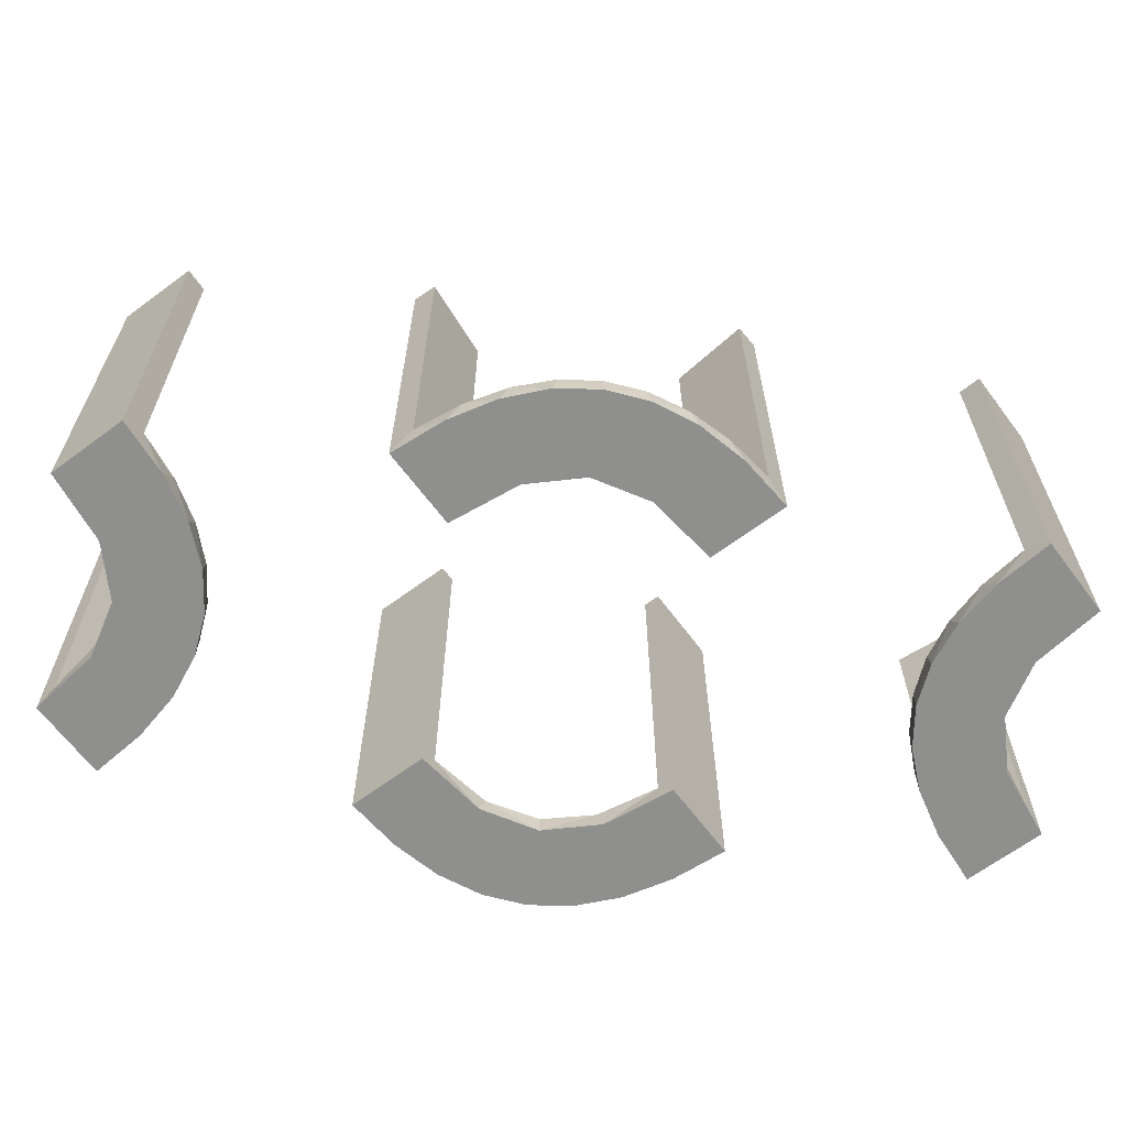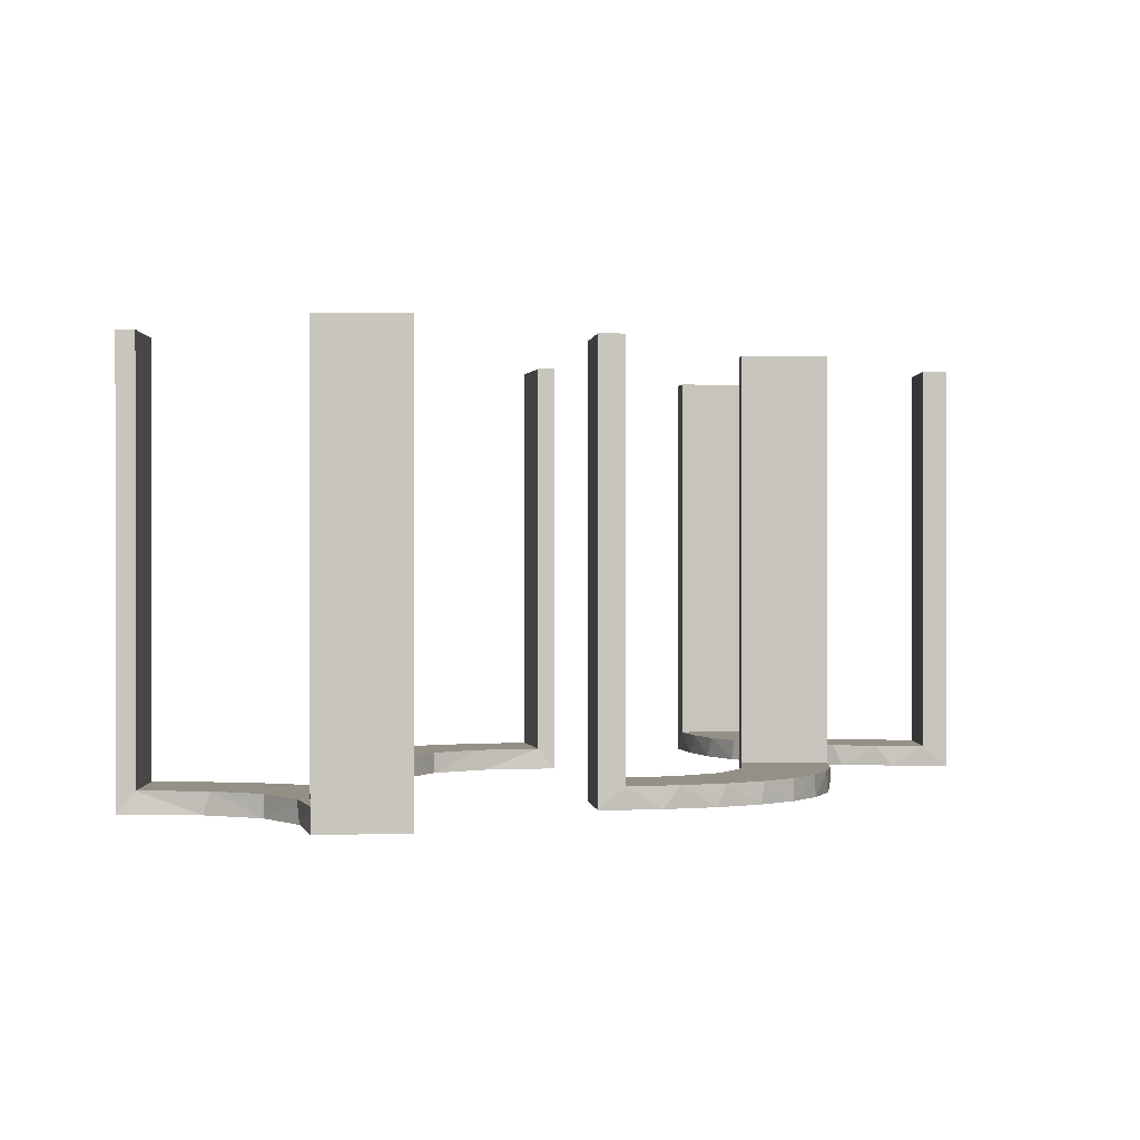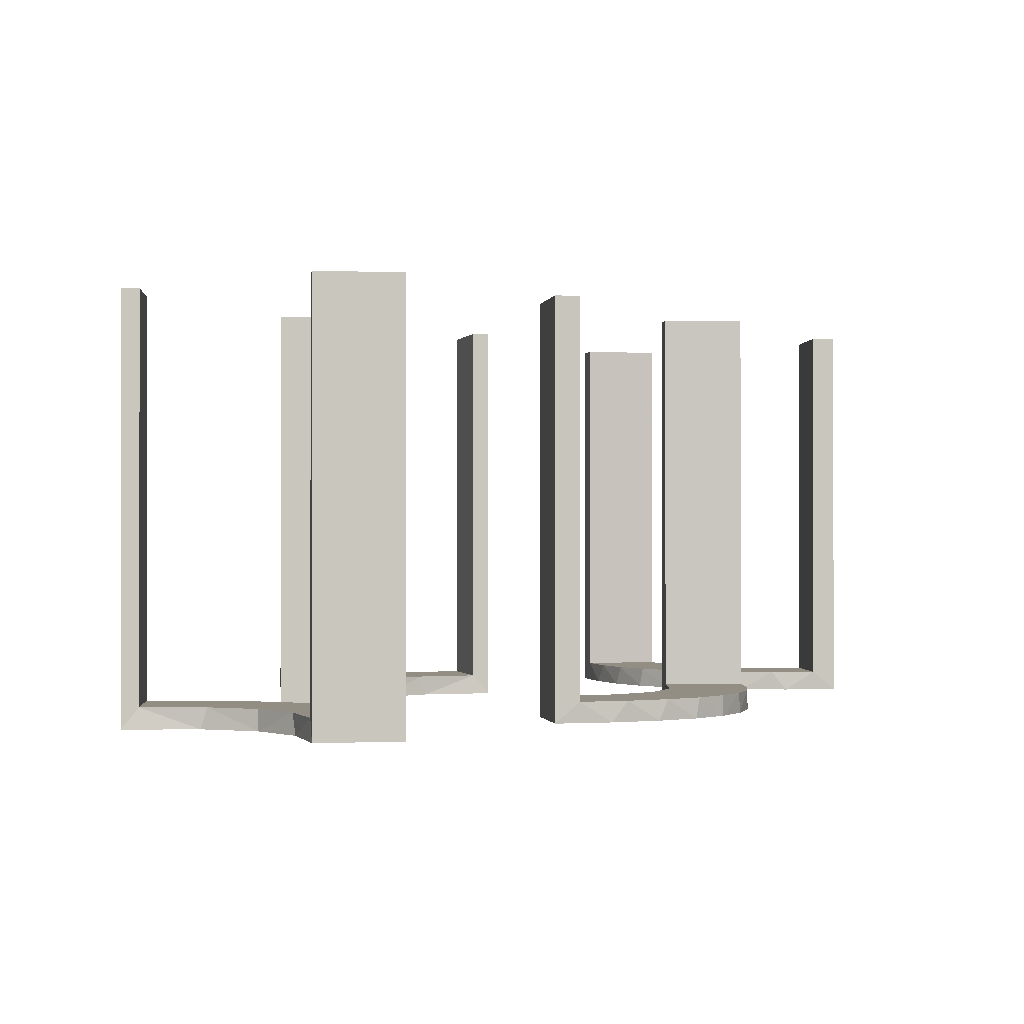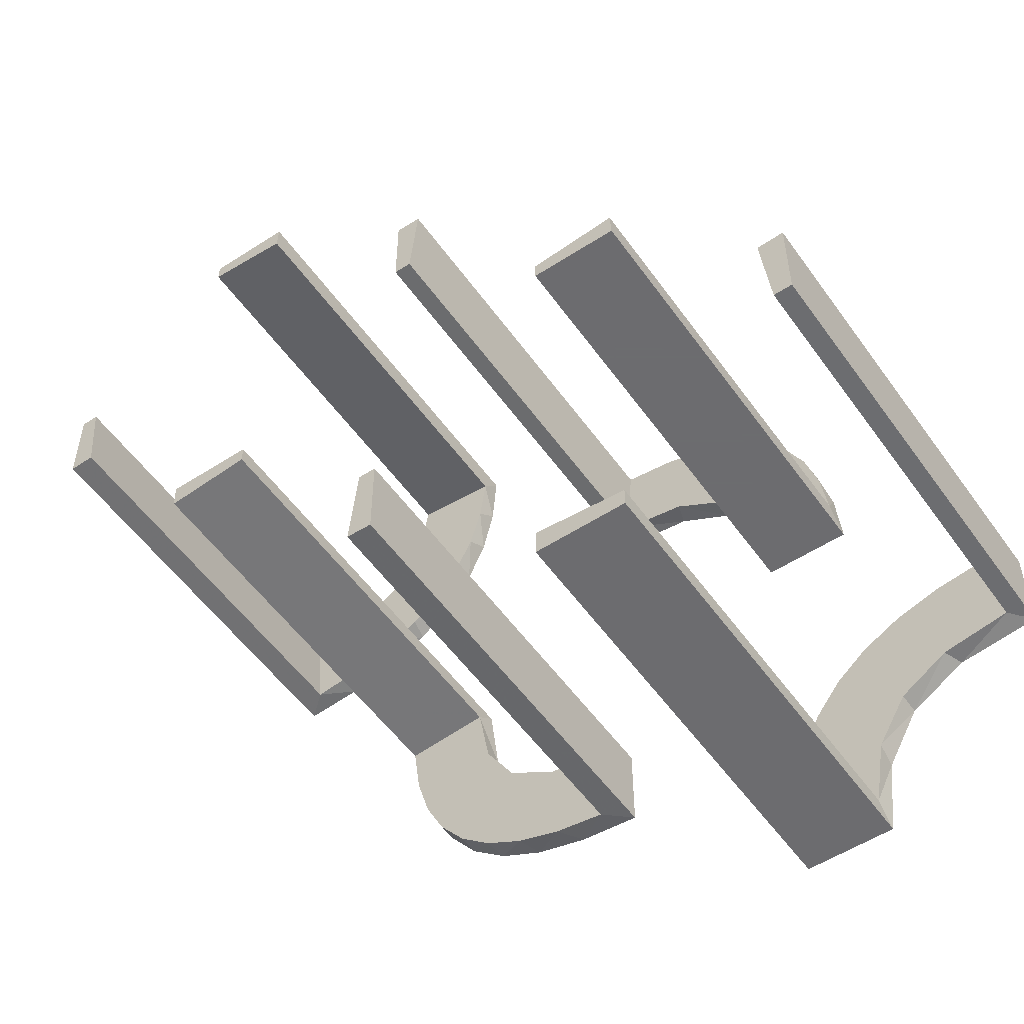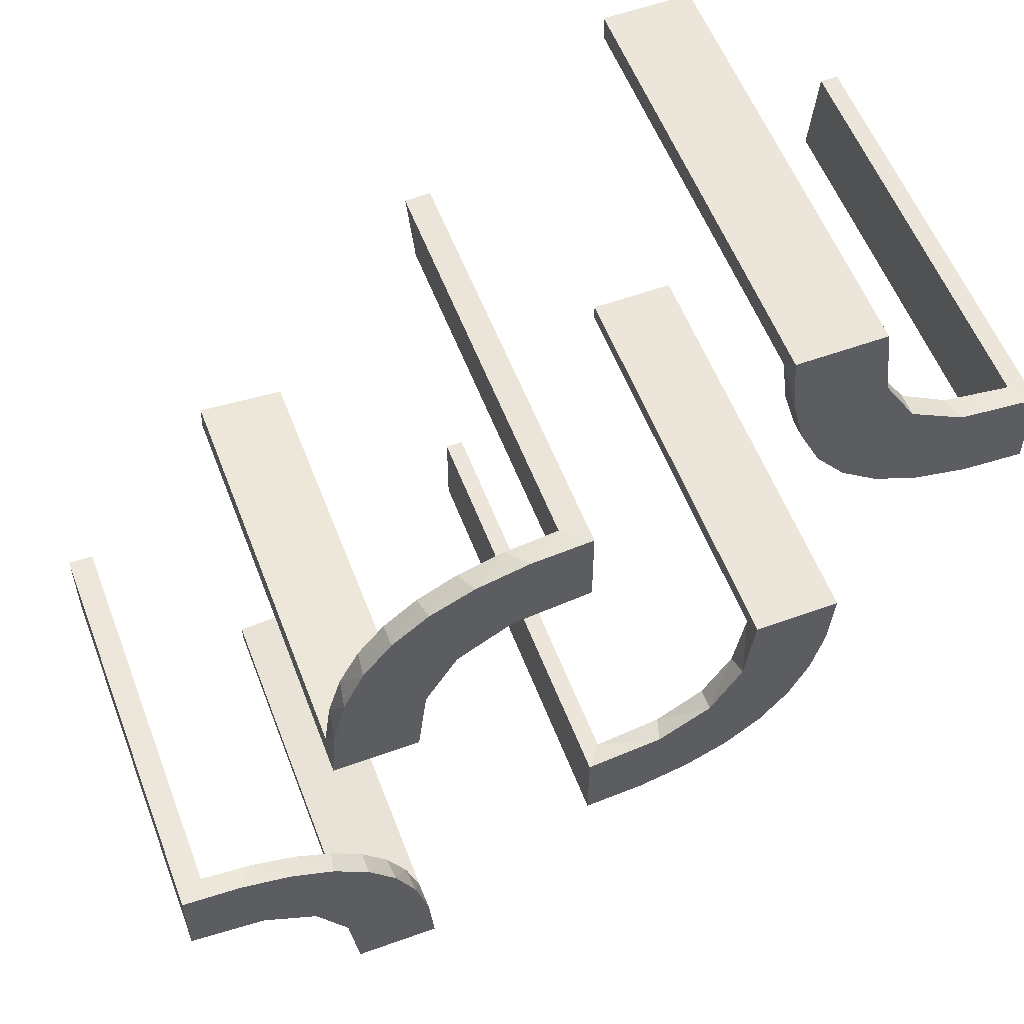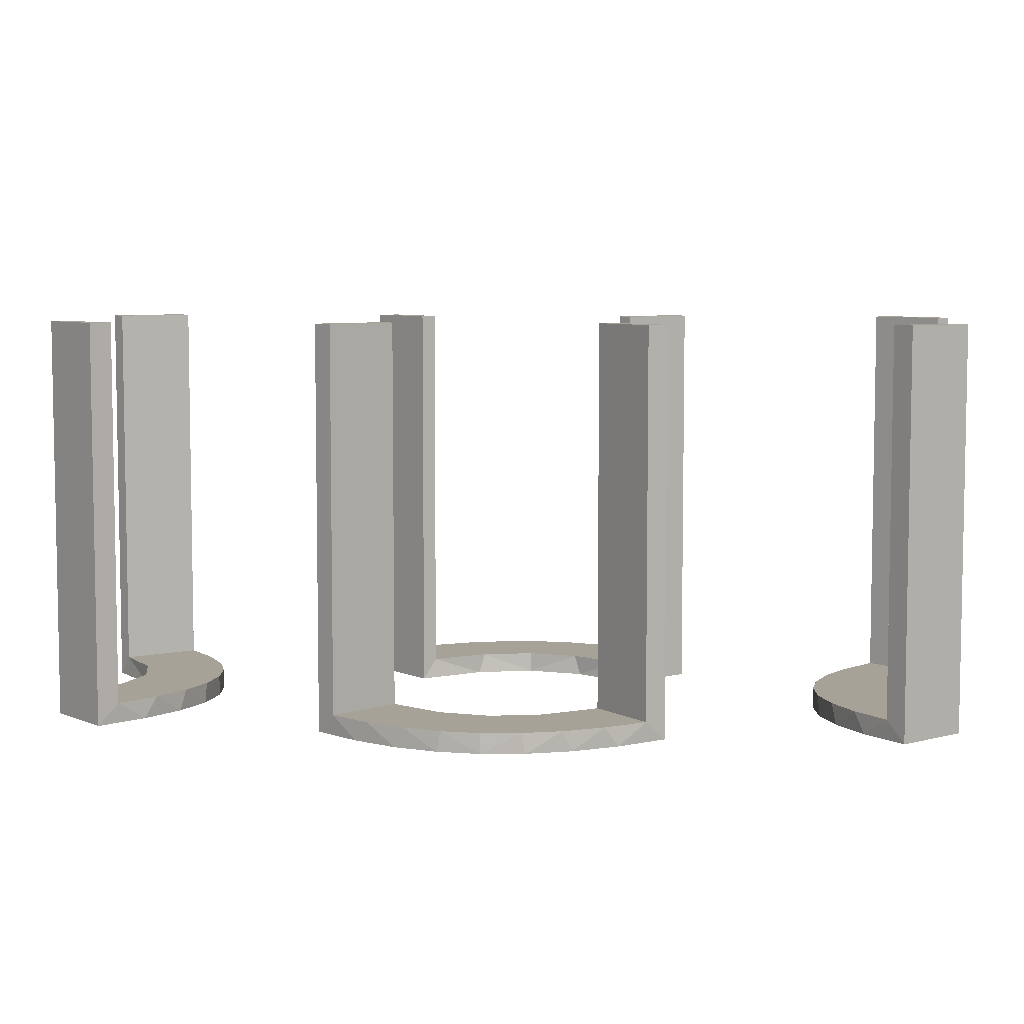
<metadata>
{"format":"obj","ext":"obj","renderer":"f3d","projection":"perspective","resolution":1024,"background":"white","views":[{"elev":-65.1,"azim":126.8,"up":"+Z"},{"elev":0.4,"azim":-95.7,"up":"+Z"},{"elev":-0.6,"azim":-99.7,"up":"+Z"},{"elev":-53.8,"azim":34.7,"up":"+Y"},{"elev":56.2,"azim":159.3,"up":"+Y"},{"elev":6.5,"azim":141.1,"up":"+Z"}]}
</metadata>
<code>
v -0.1011 -0.1857 -0.475
v 0.3591 -0.2245 -0.475
v -0.1909 -0.09599 -0.475
v 0.3001 -0.4796 0
v 0.3001 -0.4796 -0.1583
v 0.3001 -0.4796 -0.3167
v 0.3001 -0.4796 -0.475
v 0.4111 -0.2092 -0.475
v 0.134 0.2789 -0.5
v -0.2 0.5 0
v -0.2 0.5 -0.5
v -0.2 0.5 -0.25
v 0.3479 -0.3479 -0.475
v 0.3479 -0.3479 -0.5
v -0.09324 -0.29 -0.475
v 0.03392 0.298 0
v 0.03392 0.298 -0.475
v 0.03392 0.298 -0.2375
v -0.2572 -0.1847 -0.475
v -0.3109 0.4109 -0.5
v -0.09346 -0.1883 -0.5
v 0.2798 0.1401 -0.475
v 0.2245 -0.3591 -0.475
v -0.2272 -0.2221 -0.475
v -0.2272 -0.2221 -0.5
v 0.2602 0.18 -0.5
v -0.3031 -0.02878 0
v -0.3031 -0.02878 -0.475
v -0.3031 -0.02878 -0.2375
v -0.2442 0.3192 -0.5
v -0.2044 0.0007887 0
v -0.2044 0.0007887 -0.5
v 0.004353 0.1992 0
v 0.004353 0.1992 -0.5
v 0.004353 0.1992 -0.25
v 0.004353 0.2992 0
v 0.004353 0.2992 -0.5
v -0.1852 -0.255 -0.5
v 0.4704 -0.2012 0
v 0.4704 -0.2012 -0.475
v 0.4704 -0.2012 -0.2375
v 0.4306 -0.2056 -0.5
v -0.4796 0.3001 0
v -0.4796 0.3001 -0.1583
v -0.4796 0.3001 -0.3167
v -0.4796 0.3001 -0.475
v -0.4032 0.3135 -0.475
v 0.1899 0.2521 -0.475
v -0.2952 -0.0881 -0.475
v 0.1565 0.1514 -0.475
v 0.1565 0.1514 -0.5
v 0.3704 -0.2204 -0.5
v -0.3145 0.2472 -0.475
v -0.1452 -0.2747 -0.475
v 0.2042 0.01962 0
v 0.2042 0.01962 -0.1583
v 0.2042 0.01962 -0.3167
v 0.2042 0.01962 -0.475
v -0.284 -0.1289 -0.5
v -0.2204 0.3704 -0.5
v -0.2092 0.4111 -0.475
v 0.3135 -0.4032 -0.475
v -0.02476 -0.1991 0
v -0.02476 -0.1991 -0.1583
v -0.02476 -0.1991 -0.3167
v -0.02476 -0.1991 -0.475
v -0.3192 0.2442 -0.5
v -0.3 0.5 0
v -0.3 0.5 -0.5
v 0.3044 -0.0007887 0
v 0.3044 -0.0007887 -0.5
v 0.3044 -0.0007887 -0.25
v -0.2012 0.4704 0
v -0.2012 0.4704 -0.475
v -0.2012 0.4704 -0.2375
v -0.2771 0.2771 -0.475
v -0.2771 0.2771 -0.5
v 0.07373 0.2936 -0.5
v 0.2056 -0.4306 -0.5
v 0.2472 -0.3145 -0.475
v 0.1935 0.08832 -0.5
v -0.4109 0.3109 -0.5
v -0.2987 -0.06859 -0.5
v -0.5 0.3 0
v -0.5 0.3 -0.5
v -0.5 0.3 -0.25
v -0.5 0.2 0
v -0.5 0.2 -0.5
v 0.5 -0.2 0
v 0.5 -0.2 -0.5
v 0.5 -0.3 0
v 0.5 -0.3 -0.5
v 0.5 -0.3 -0.25
v 0.2987 0.06859 -0.5
v 0.4109 -0.3109 -0.5
v -0.1935 -0.08832 -0.5
v -0.2472 0.3145 -0.475
v -0.2056 0.4306 -0.5
v -0.07373 -0.2936 -0.5
v 0.2771 -0.2771 -0.475
v 0.2771 -0.2771 -0.5
v 0.2012 -0.4704 0
v 0.2012 -0.4704 -0.475
v 0.2012 -0.4704 -0.2375
v -0.3044 0.0007887 0
v -0.3044 0.0007887 -0.5
v -0.3044 0.0007887 -0.25
v 0.3 -0.5 0
v 0.3 -0.5 -0.5
v 0.3192 -0.2442 -0.5
v 0.02476 0.1991 0
v 0.02476 0.1991 -0.1583
v 0.02476 0.1991 -0.3167
v 0.02476 0.1991 -0.475
v -0.3135 0.4032 -0.475
v 0.2092 -0.4111 -0.475
v 0.2204 -0.3704 -0.5
v 0.284 0.1289 -0.5
v -0.2042 -0.01962 0
v -0.2042 -0.01962 -0.1583
v -0.2042 -0.01962 -0.3167
v -0.2042 -0.01962 -0.475
v 0.1452 0.2747 -0.475
v 0.3145 -0.2472 -0.475
v -0.3704 0.2204 -0.5
v -0.1565 -0.1514 -0.475
v -0.1565 -0.1514 -0.5
v 0.2952 0.0881 -0.475
v -0.1899 -0.2521 -0.475
v 0.4032 -0.3135 -0.475
v 0.4796 -0.3001 0
v 0.4796 -0.3001 -0.1583
v 0.4796 -0.3001 -0.3167
v 0.4796 -0.3001 -0.475
v -0.4306 0.2056 -0.5
v -0.4704 0.2012 0
v -0.4704 0.2012 -0.475
v -0.4704 0.2012 -0.2375
v 0.1852 0.255 -0.5
v -0.004353 -0.2992 0
v -0.004353 -0.2992 -0.5
v -0.004353 -0.1992 0
v -0.004353 -0.1992 -0.5
v -0.004353 -0.1992 -0.25
v 0.2044 -0.0007887 0
v 0.2044 -0.0007887 -0.5
v 0.2442 -0.3192 -0.5
v 0.3031 0.02878 0
v 0.3031 0.02878 -0.475
v 0.3031 0.02878 -0.2375
v -0.2602 -0.18 -0.5
v 0.2272 0.2221 -0.475
v 0.2272 0.2221 -0.5
v -0.2245 0.3591 -0.475
v -0.2798 -0.1401 -0.475
v 0.09346 0.1883 -0.5
v 0.3109 -0.4109 -0.5
v 0.2572 0.1847 -0.475
v -0.03392 -0.298 0
v -0.03392 -0.298 -0.475
v -0.03392 -0.298 -0.2375
v 0.09324 0.29 -0.475
v -0.3479 0.3479 -0.475
v -0.3479 0.3479 -0.5
v 0.2 -0.5 0
v 0.2 -0.5 -0.5
v 0.2 -0.5 -0.25
v -0.134 -0.2789 -0.5
v -0.4111 0.2092 -0.475
v -0.3001 0.4796 0
v -0.3001 0.4796 -0.1583
v -0.3001 0.4796 -0.3167
v -0.3001 0.4796 -0.475
v 0.1909 0.09599 -0.475
v -0.3591 0.2245 -0.475
v 0.1011 0.1857 -0.475
f 57 58 146
f 146 58 81
f 50 51 174
f 56 57 145
f 146 145 57
f 145 55 56
f 51 50 176
f 156 176 114
f 113 35 34
f 33 112 111
f 112 33 35
f 113 112 35
f 71 94 149
f 72 71 149
f 22 128 118
f 118 26 22
f 70 72 150
f 26 153 158
f 48 152 153
f 139 9 123
f 9 78 162
f 78 37 17
f 18 17 37
f 18 36 16
f 18 37 36
f 146 81 94
f 81 51 26
f 146 94 71
f 26 51 153
f 139 153 51
f 156 139 51
f 156 34 78
f 156 9 139
f 34 37 78
f 35 37 34
f 36 35 33
f 37 35 36
f 72 70 145
f 71 72 146
f 145 146 72
f 16 111 112
f 18 16 112
f 113 114 17
f 112 113 18
f 114 176 162
f 176 50 48
f 176 48 123
f 123 162 176
f 158 152 50
f 174 158 50
f 58 128 174
f 174 22 158
f 58 149 128
f 128 22 174
f 58 57 149
f 148 56 55
f 56 148 150
f 57 56 150
f 55 145 70
f 70 148 55
f 36 33 111
f 111 16 36
f 58 174 81
f 51 81 174
f 51 176 156
f 156 114 34
f 113 34 114
f 94 128 149
f 72 149 150
f 128 94 118
f 26 158 22
f 70 150 148
f 153 152 158
f 48 153 139
f 139 123 48
f 9 162 123
f 78 17 162
f 81 118 94
f 81 26 118
f 156 78 9
f 113 17 18
f 114 162 17
f 50 152 48
f 57 150 149
f 98 11 69
f 20 98 69
f 20 60 98
f 30 164 77
f 30 60 20
f 164 30 20
f 67 164 82
f 82 85 135
f 82 125 67
f 85 88 135
f 77 164 67
f 46 47 169
f 47 163 53
f 46 169 137
f 47 53 175
f 97 76 163
f 115 97 163
f 115 173 61
f 115 154 97
f 173 74 61
f 86 44 84
f 45 44 86
f 45 86 85
f 46 85 82
f 164 163 47
f 68 170 171
f 172 68 171
f 69 68 172
f 20 115 164
f 69 173 20
f 172 173 69
f 138 87 136
f 88 87 138
f 137 169 135
f 169 175 125
f 77 67 53
f 67 125 175
f 76 97 77
f 97 154 30
f 10 12 75
f 12 74 75
f 61 74 98
f 11 74 12
f 98 60 61
f 12 10 68
f 11 12 69
f 68 69 12
f 86 88 85
f 87 86 84
f 88 86 87
f 173 172 74
f 171 170 73
f 172 171 75
f 43 44 136
f 137 45 46
f 45 137 138
f 44 45 138
f 10 170 68
f 170 10 73
f 43 87 84
f 87 43 136
f 82 135 125
f 47 175 169
f 163 76 53
f 115 61 154
f 44 43 84
f 45 85 46
f 46 82 47
f 164 47 82
f 115 163 164
f 173 115 20
f 88 138 137
f 137 135 88
f 169 125 135
f 77 53 76
f 67 175 53
f 97 30 77
f 154 60 30
f 10 75 73
f 74 11 98
f 60 154 61
f 172 75 74
f 171 73 75
f 44 138 136
f 79 166 109
f 157 79 109
f 157 117 79
f 147 14 101
f 147 117 157
f 14 147 157
f 110 14 95
f 95 92 42
f 95 52 110
f 92 90 42
f 101 14 110
f 134 130 8
f 130 13 124
f 134 8 40
f 130 124 2
f 80 100 13
f 62 80 13
f 62 7 116
f 62 23 80
f 7 103 116
f 93 132 91
f 133 132 93
f 133 93 92
f 134 92 95
f 14 13 130
f 108 4 5
f 6 108 5
f 109 108 6
f 157 62 14
f 109 7 157
f 6 7 109
f 41 89 39
f 90 89 41
f 40 8 42
f 8 2 52
f 101 110 124
f 110 52 2
f 100 80 101
f 80 23 147
f 165 167 104
f 167 103 104
f 116 103 79
f 166 103 167
f 79 117 116
f 167 165 108
f 166 167 109
f 108 109 167
f 93 90 92
f 89 93 91
f 90 93 89
f 7 6 103
f 5 4 102
f 6 5 104
f 131 132 39
f 40 133 134
f 133 40 41
f 132 133 41
f 165 4 108
f 4 165 102
f 131 89 91
f 89 131 39
f 95 42 52
f 130 2 8
f 13 100 124
f 62 116 23
f 132 131 91
f 133 92 134
f 134 95 130
f 14 130 95
f 62 13 14
f 7 62 157
f 90 41 40
f 40 42 90
f 8 52 42
f 101 124 100
f 110 2 124
f 80 147 101
f 23 117 147
f 165 104 102
f 103 166 79
f 117 23 116
f 6 104 103
f 5 102 104
f 132 41 39
f 121 122 32
f 32 122 96
f 126 127 3
f 120 121 31
f 32 31 121
f 31 119 120
f 127 126 1
f 21 1 66
f 65 144 143
f 142 64 63
f 64 142 144
f 65 64 144
f 106 83 28
f 107 106 28
f 155 49 59
f 59 151 155
f 105 107 29
f 151 25 19
f 129 24 25
f 38 168 54
f 168 99 15
f 99 141 160
f 161 160 141
f 161 140 159
f 161 141 140
f 32 96 83
f 96 127 151
f 32 83 106
f 151 127 25
f 38 25 127
f 21 38 127
f 21 143 99
f 21 168 38
f 143 141 99
f 144 141 143
f 140 144 142
f 141 144 140
f 107 105 31
f 106 107 32
f 31 32 107
f 159 63 64
f 161 159 64
f 65 66 160
f 64 65 161
f 66 1 15
f 1 126 129
f 1 129 54
f 54 15 1
f 19 24 126
f 3 19 126
f 122 49 3
f 3 155 19
f 122 28 49
f 49 155 3
f 122 121 28
f 27 120 119
f 120 27 29
f 121 120 29
f 119 31 105
f 105 27 119
f 140 142 63
f 63 159 140
f 122 3 96
f 127 96 3
f 127 1 21
f 21 66 143
f 65 143 66
f 83 49 28
f 107 28 29
f 49 83 59
f 151 19 155
f 105 29 27
f 25 24 19
f 129 25 38
f 38 54 129
f 168 15 54
f 99 160 15
f 96 59 83
f 96 151 59
f 21 99 168
f 65 160 161
f 66 15 160
f 126 24 129
f 121 29 28

</code>
